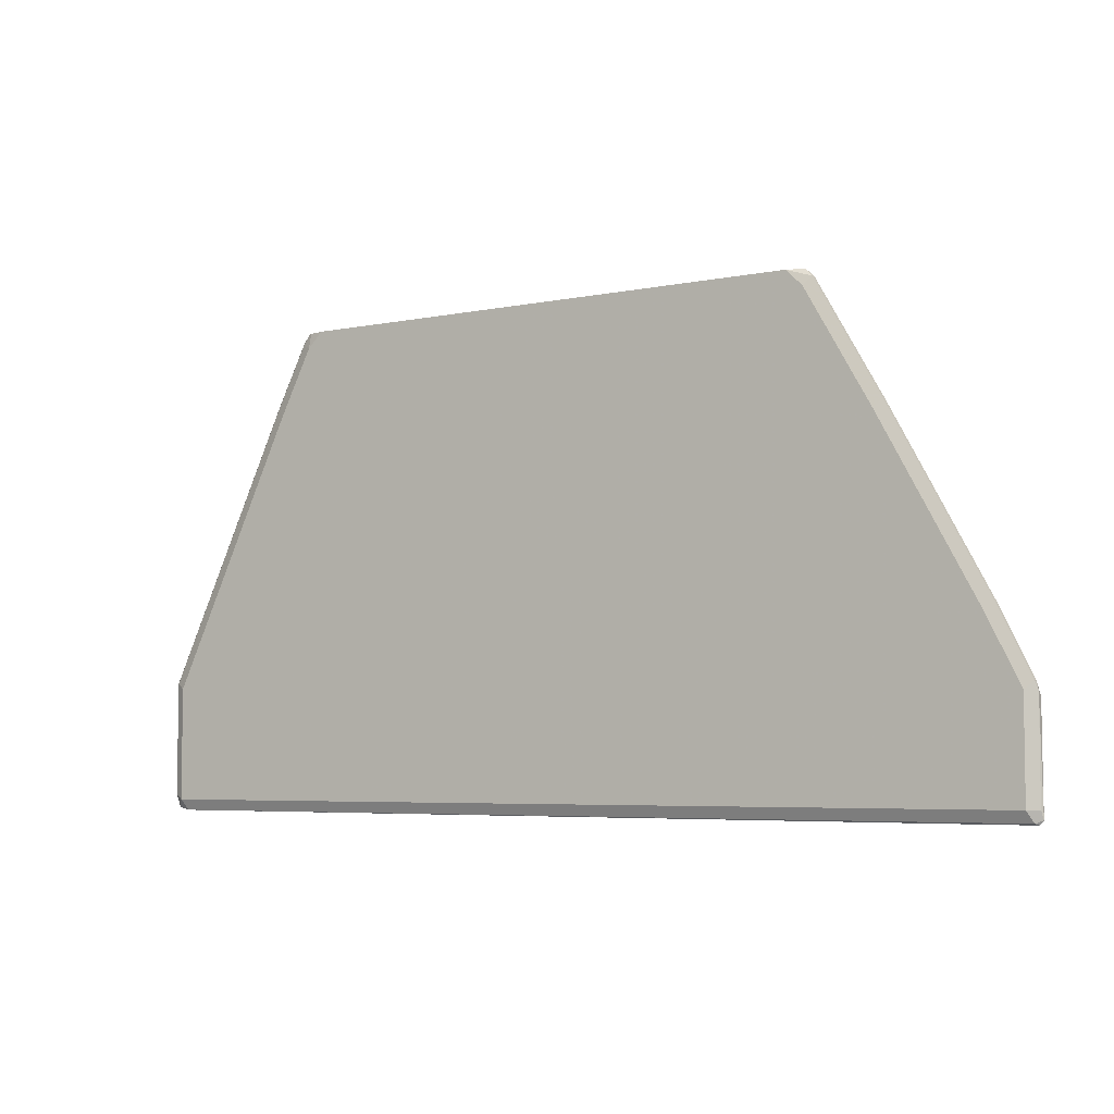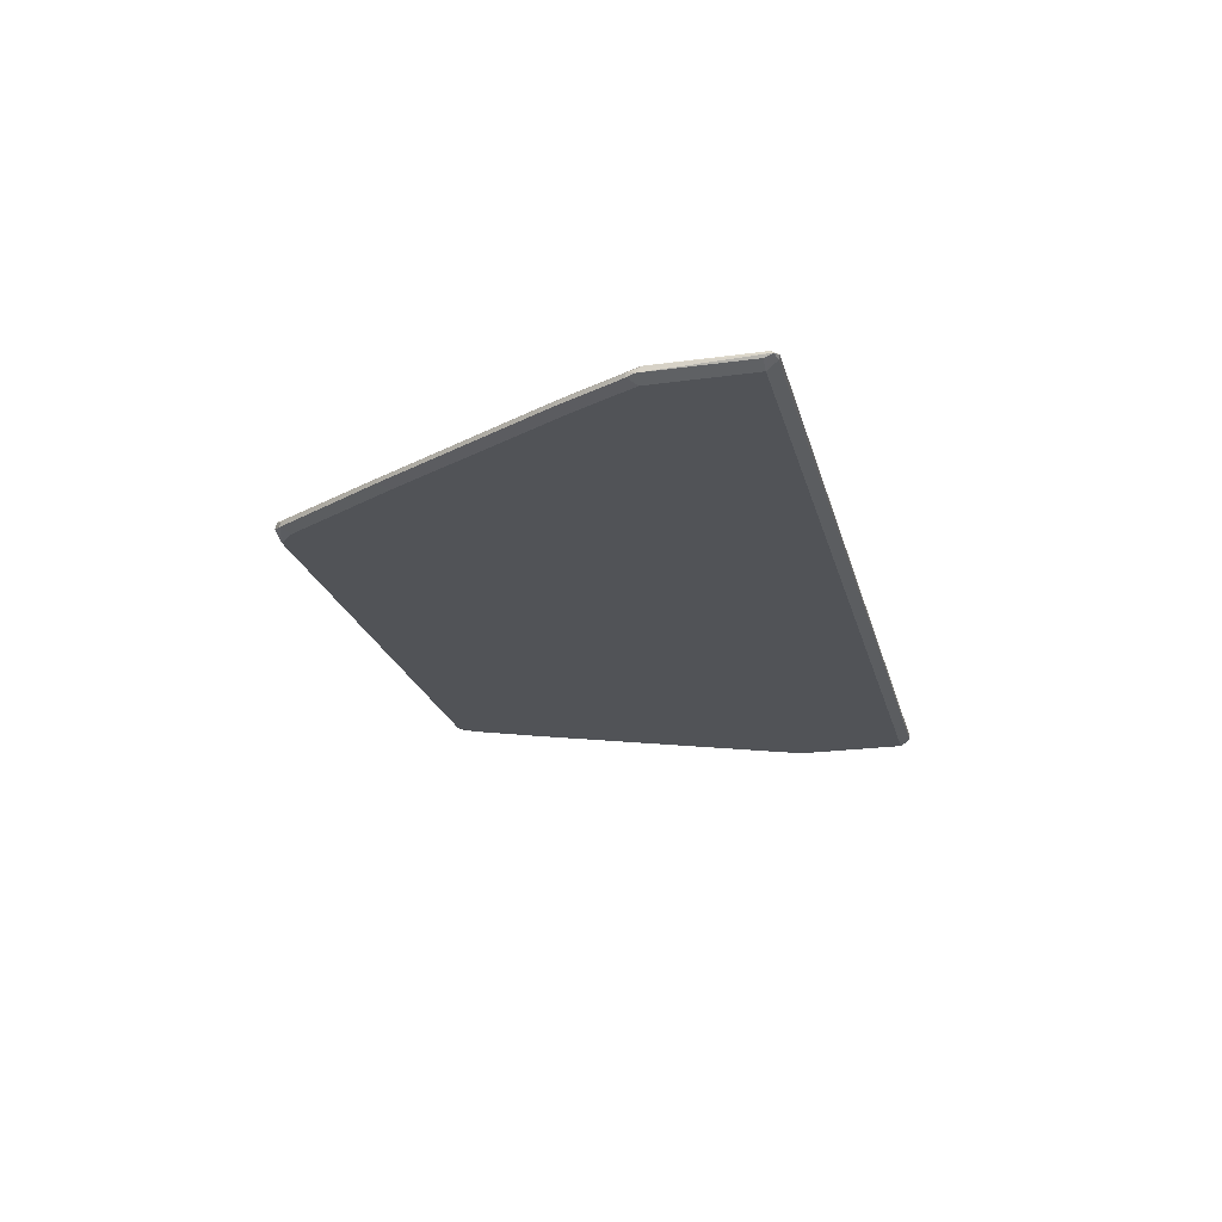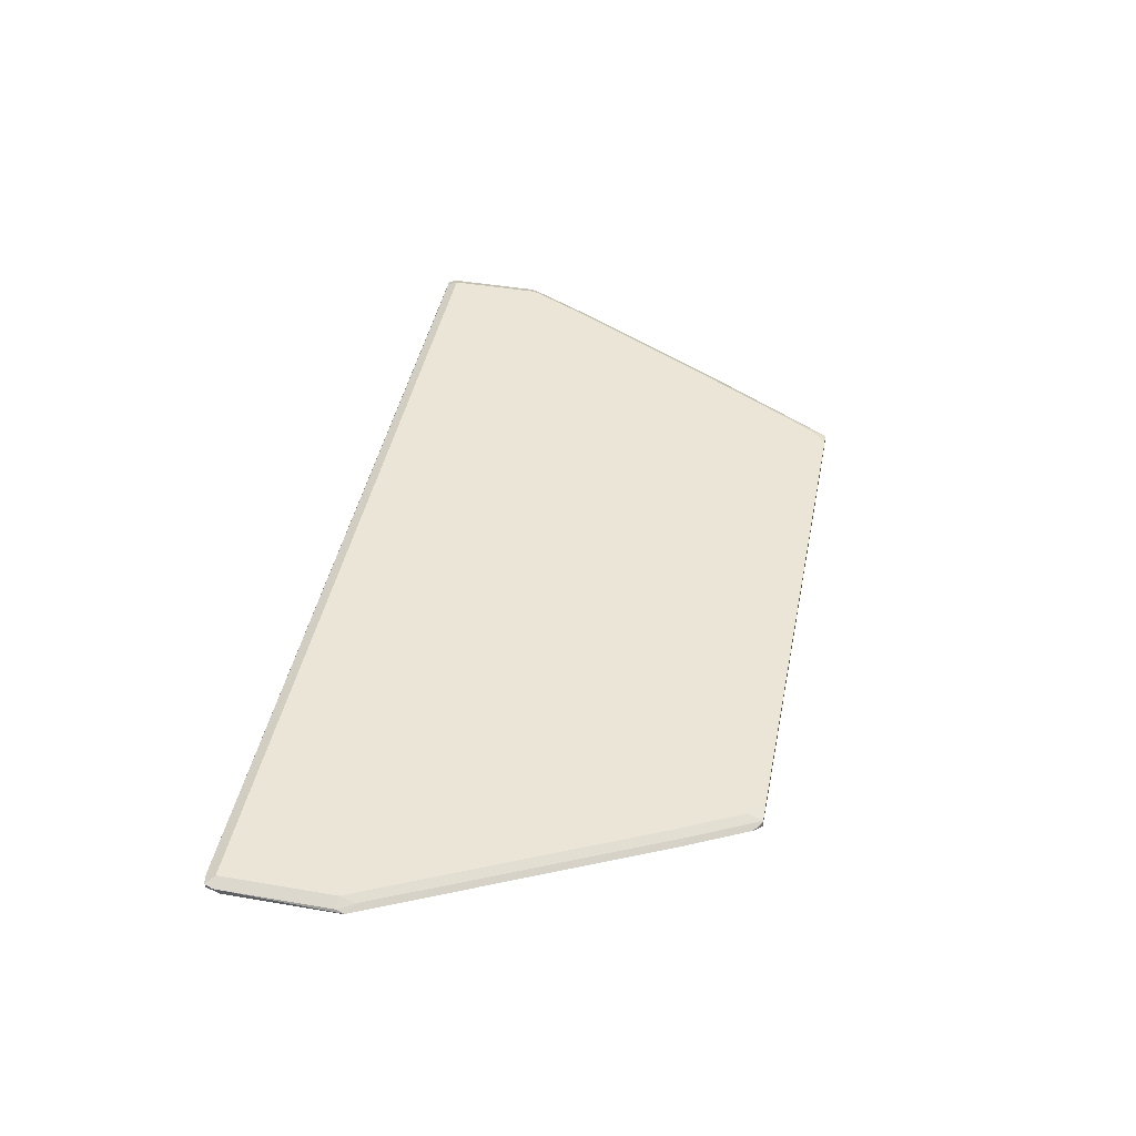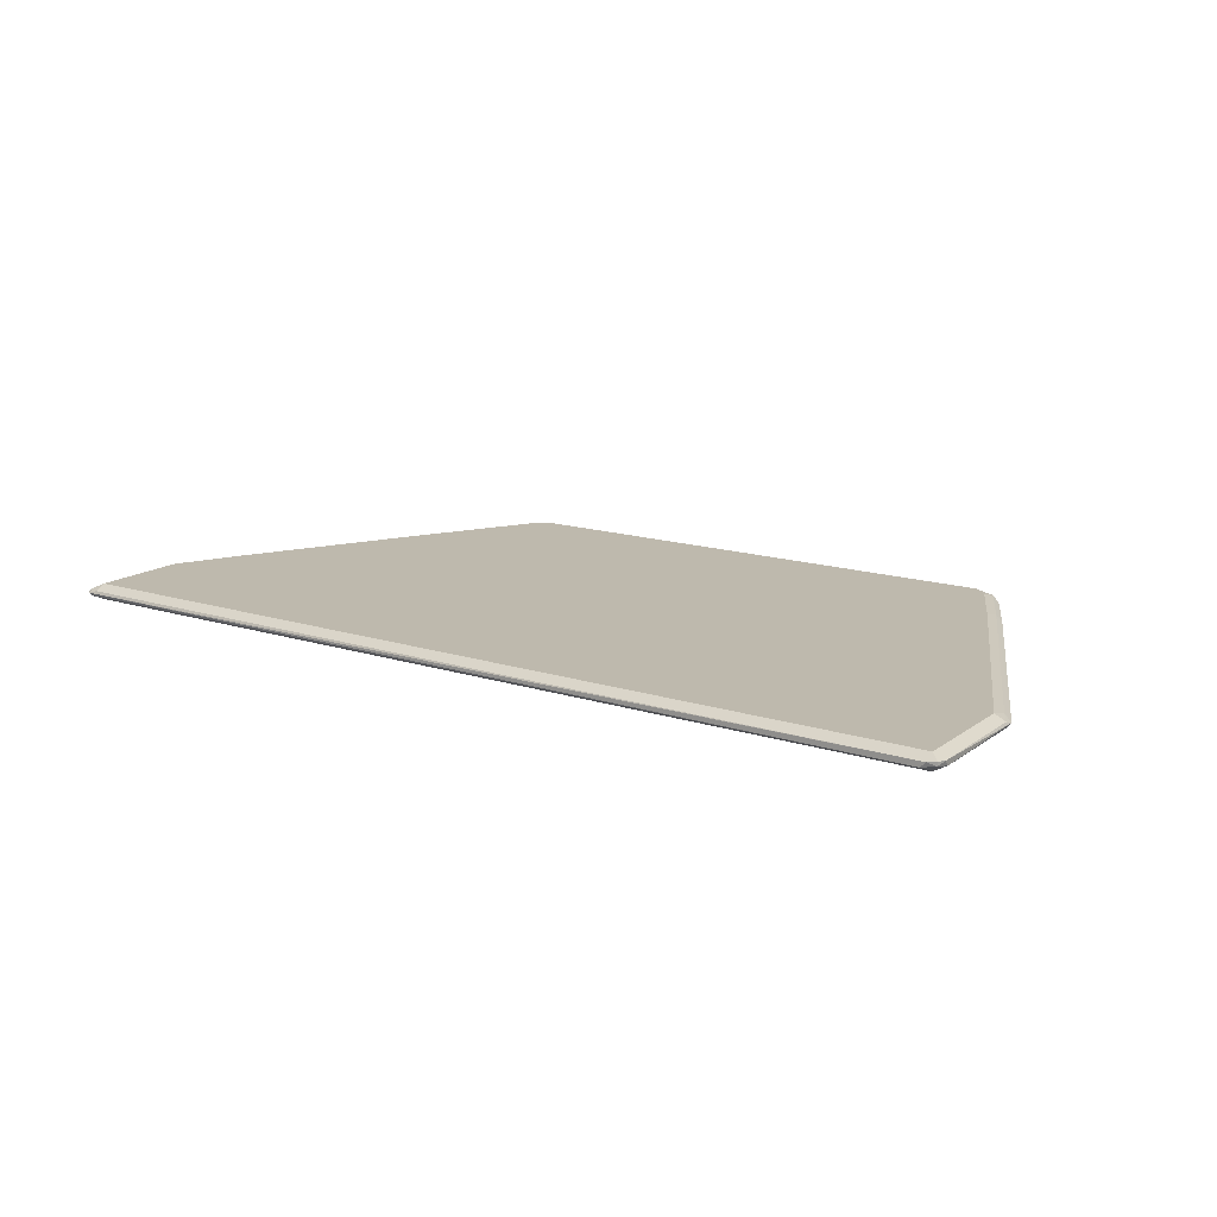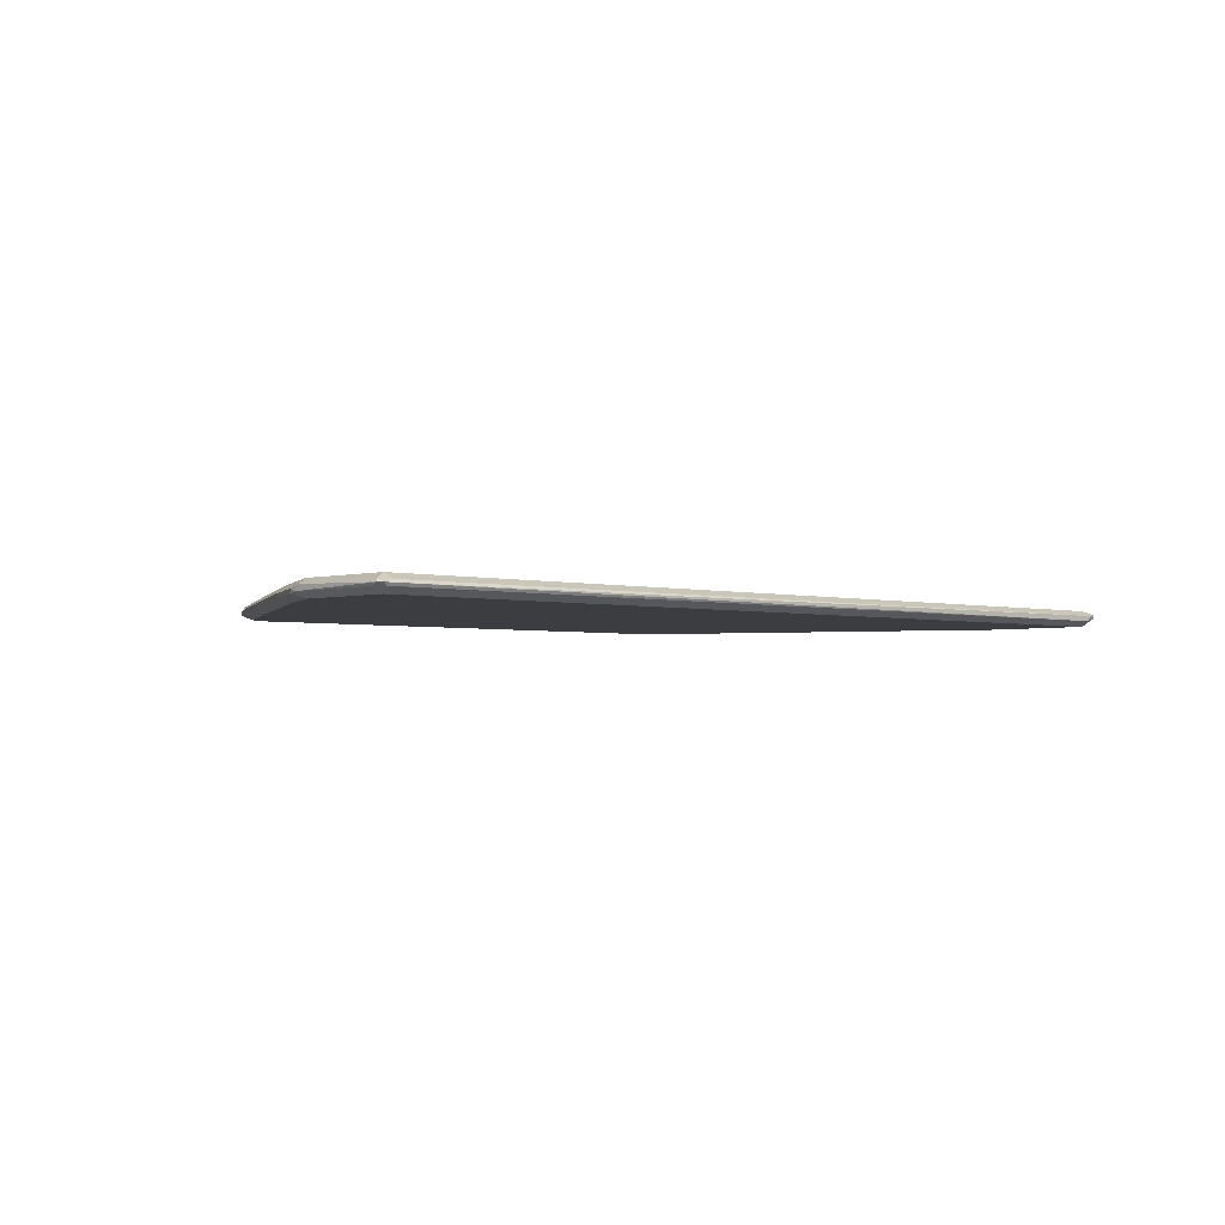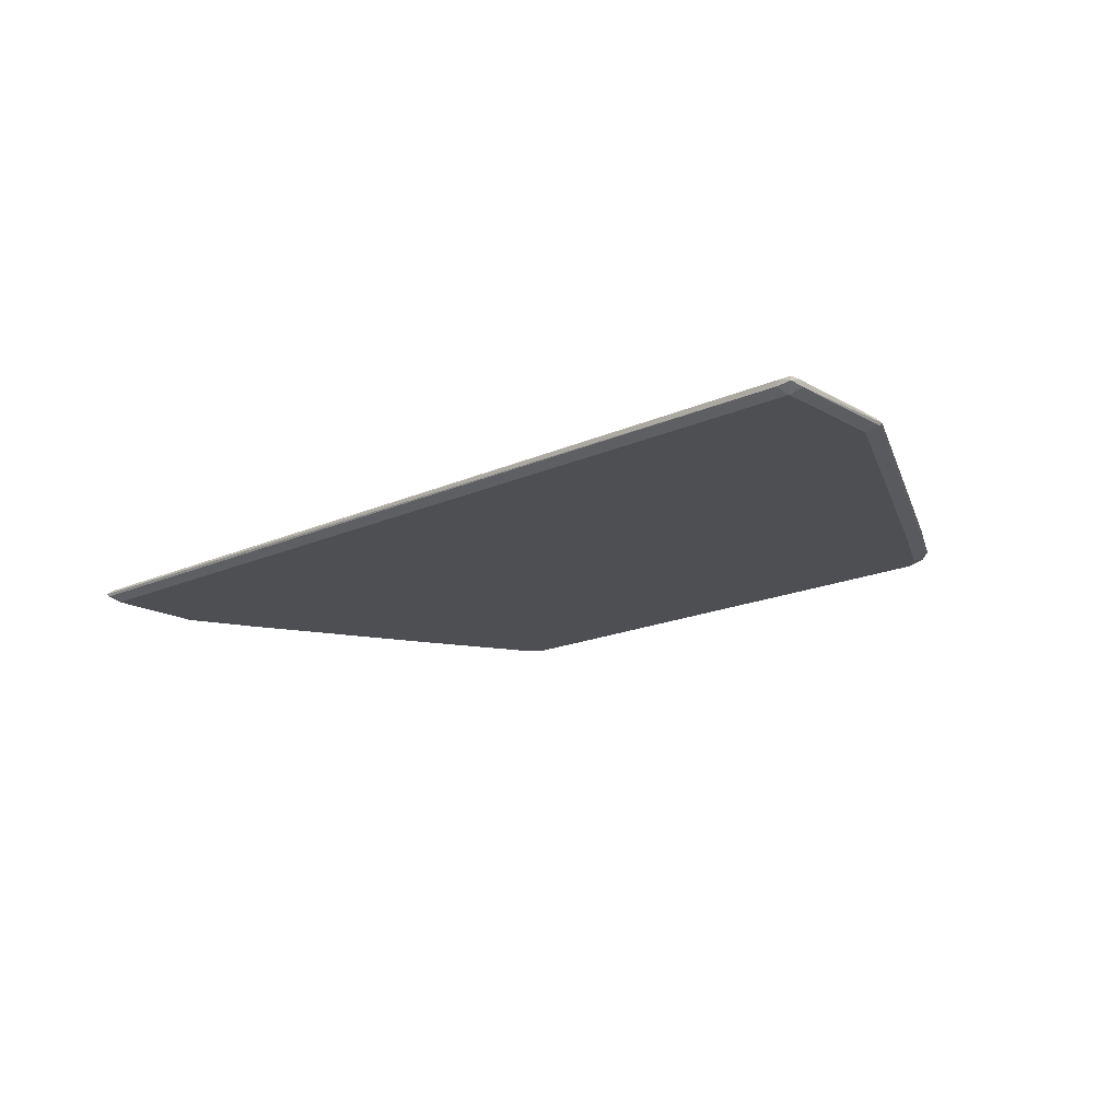
<metadata>
{"format":"obj","ext":"obj","renderer":"f3d","projection":"perspective","resolution":1024,"background":"white","views":[{"elev":-5.3,"azim":32.5,"up":"+Z"},{"elev":-22.1,"azim":103.6,"up":"+Y"},{"elev":44.2,"azim":-78.7,"up":"+Y"},{"elev":15.3,"azim":-145.9,"up":"+Y"},{"elev":-2.6,"azim":136.1,"up":"+Y"},{"elev":-17.6,"azim":-138.4,"up":"+Y"}]}
</metadata>
<code>
v 0.4812 -0.367 -0.7463
v 0.473 -0.3643 -0.7449
v 0.473 -0.3589 -0.7341
v 0.4839 -0.3643 -0.7395
v 0.4853 -0.367 -0.7422
v 0.4784 -0.3698 -0.7449
v -0.435 -0.3698 -0.7449
v -0.4404 -0.3643 -0.7449
v -0.4485 -0.363 -0.7422
v 0.473 -0.3589 -0.6362
v -0.4404 -0.3589 -0.7341
v 0.4839 -0.3643 -0.6416
v 0.4839 -0.3698 -0.6362
v 0.4839 -0.3698 -0.7341
v 0.473 -0.3752 -0.7341
v -0.4404 -0.3752 -0.7341
v -0.4485 -0.367 -0.7422
v -0.4513 -0.3643 -0.7341
v 0.4567 -0.3589 -0.6035
v 0.4703 -0.3616 -0.6226
v -0.4404 -0.3589 -0.6199
v 0.4812 -0.367 -0.628
v 0.4486 -0.367 -0.5628
v 0.4812 -0.3711 -0.628
v 0.473 -0.3752 -0.6362
v -0.4404 -0.3752 -0.6199
v -0.4513 -0.3698 -0.7286
v -0.4527 -0.367 -0.6117
v -0.4513 -0.3643 -0.6199
v 0.4404 -0.3589 -0.5709
v -0.4424 -0.363 -0.6035
v -0.3099 -0.3589 -0.3426
v 0.4486 -0.3711 -0.5628
v 0.4376 -0.3616 -0.5573
v 0.3507 -0.367 -0.3834
v 0.4567 -0.3752 -0.6035
v -0.4513 -0.3698 -0.6144
v -0.3099 -0.3752 -0.3426
v -0.3221 -0.367 -0.3344
v -0.3119 -0.363 -0.3263
v 0.3425 -0.3589 -0.3915
v -0.2773 -0.3589 -0.2773
v 0.3507 -0.3711 -0.3834
v 0.4404 -0.3752 -0.5709
v 0.3398 -0.3616 -0.3779
v 0.2744 -0.3613 -0.2616
v 0.2854 -0.367 -0.2692
v -0.3207 -0.3698 -0.3372
v -0.3045 -0.3698 -0.3045
v -0.2773 -0.3752 -0.2773
v -0.2895 -0.367 -0.2692
v -0.2801 -0.3632 -0.2616
v -0.2792 -0.3628 -0.2616
v 0.2772 -0.3589 -0.2773
v -0.2615 -0.3589 -0.2616
v 0.2854 -0.3711 -0.2692
v 0.3425 -0.3752 -0.3915
v 0.261 -0.3589 -0.2616
v 0.2779 -0.3689 -0.2616
v -0.2881 -0.3698 -0.2719
v -0.2615 -0.3752 -0.2616
v -0.2773 -0.3717 -0.2616
v -0.2795 -0.3708 -0.2616
v -0.2808 -0.3694 -0.2616
v -0.2854 -0.367 -0.2651
v -0.2802 -0.3635 -0.2616
v 0.2779 -0.3692 -0.2616
v 0.261 -0.3752 -0.2616
v 0.2772 -0.3752 -0.2773
f 33 44 36
f 35 45 46
f 35 46 47
f 35 47 56
f 35 56 43
f 38 50 49
f 37 48 39
f 38 49 48
f 39 48 49
f 39 49 51
f 39 51 52
f 33 57 44
f 37 38 48
f 39 52 40
f 28 31 29
f 32 40 42
f 40 52 53
f 23 34 45
f 23 45 35
f 23 35 43
f 23 43 33
f 24 33 36
f 33 43 57
f 24 36 25
f 27 37 28
f 28 37 39
f 28 39 40
f 28 40 31
f 30 41 45
f 30 45 34
f 26 38 37
f 40 53 42
f 46 59 47
f 41 46 45
f 23 30 34
f 64 66 65
f 56 68 69
f 56 67 68
f 52 65 66
f 51 65 52
f 51 64 65
f 51 63 64
f 51 60 63
f 50 63 60
f 50 62 63
f 50 61 62
f 49 60 51
f 49 50 60
f 47 67 56
f 47 59 67
f 46 67 59
f 42 53 55
f 43 56 69
f 43 69 57
f 46 54 58
f 46 58 55
f 46 55 53
f 41 54 46
f 46 53 52
f 46 66 64
f 46 64 63
f 46 63 62
f 46 62 61
f 46 61 68
f 46 68 67
f 46 52 66
f 22 33 24
f 1 6 7
f 21 40 32
f 7 17 8
f 7 16 17
f 6 16 7
f 6 15 16
f 5 15 6
f 5 14 15
f 5 13 14
f 5 12 13
f 4 12 5
f 3 19 10
f 3 30 19
f 3 41 30
f 3 54 41
f 3 58 54
f 8 17 9
f 3 42 55
f 3 21 32
f 3 11 21
f 3 9 11
f 3 12 4
f 3 10 12
f 2 9 3
f 2 8 9
f 1 8 2
f 1 7 8
f 22 23 33
f 1 5 6
f 1 4 5
f 1 3 4
f 1 2 3
f 3 32 42
f 9 17 18
f 3 55 58
f 10 19 20
f 9 18 11
f 21 31 40
f 21 29 31
f 19 23 20
f 19 30 23
f 18 28 29
f 18 27 28
f 17 27 18
f 16 27 17
f 16 26 37
f 15 26 16
f 15 38 26
f 15 50 38
f 15 61 50
f 15 68 61
f 16 37 27
f 11 18 29
f 10 20 12
f 15 69 68
f 11 29 21
f 12 22 13
f 12 20 23
f 13 24 25
f 13 25 15
f 12 23 22
f 13 22 24
f 15 25 36
f 15 36 44
f 15 44 57
f 15 57 69
f 13 15 14

</code>
